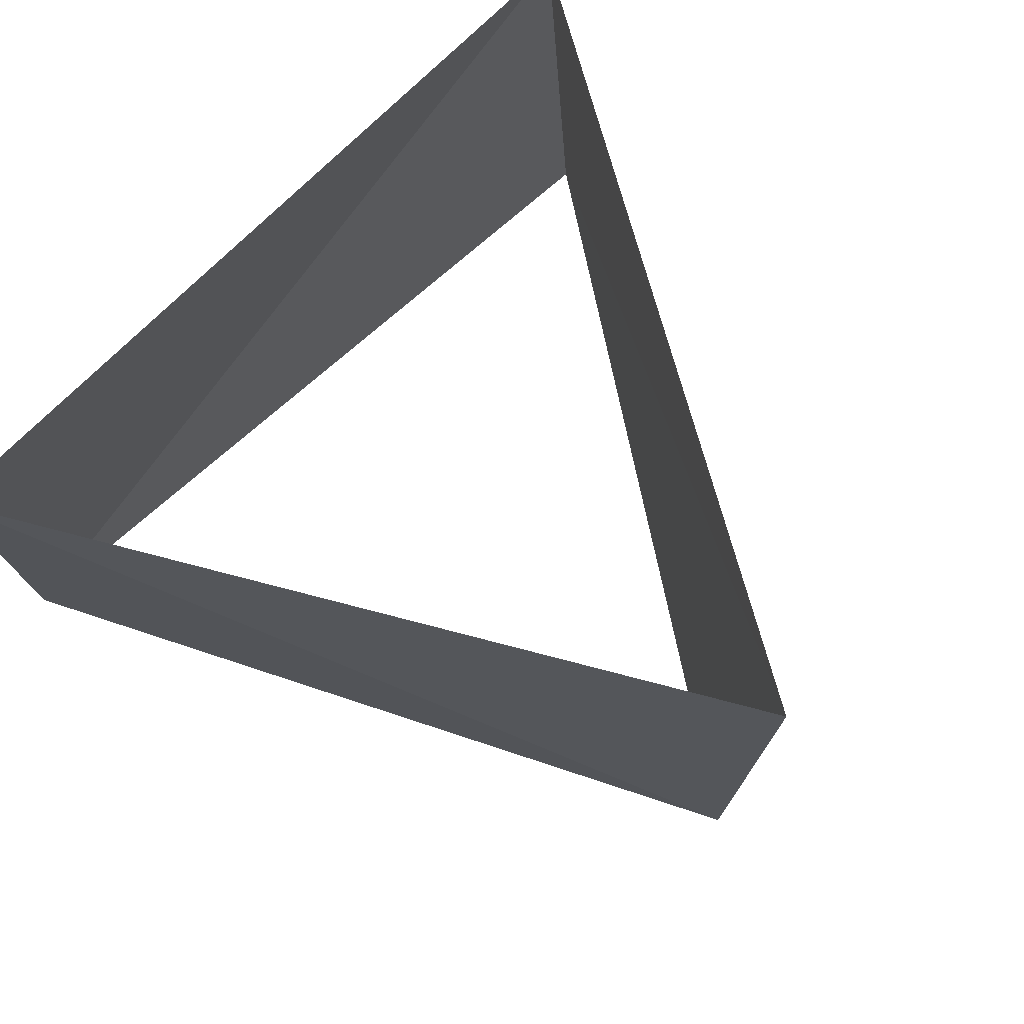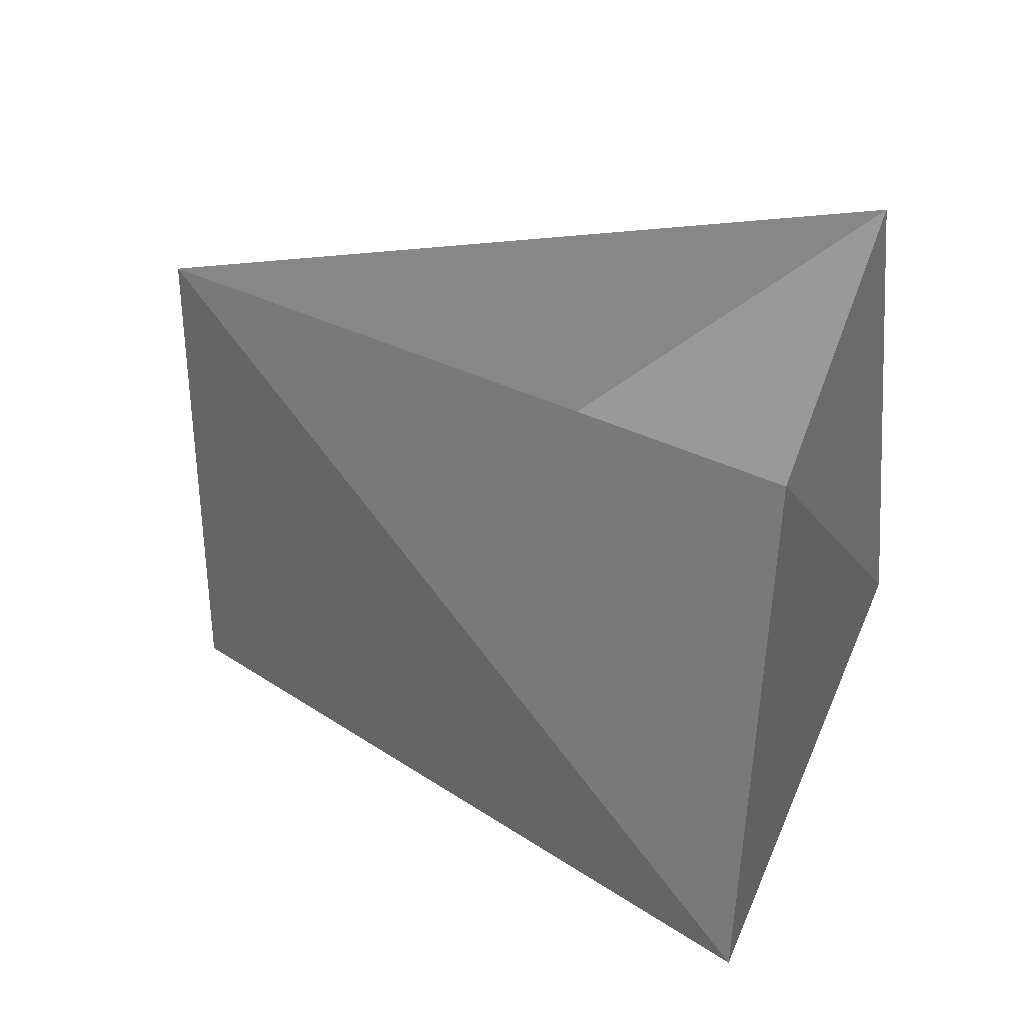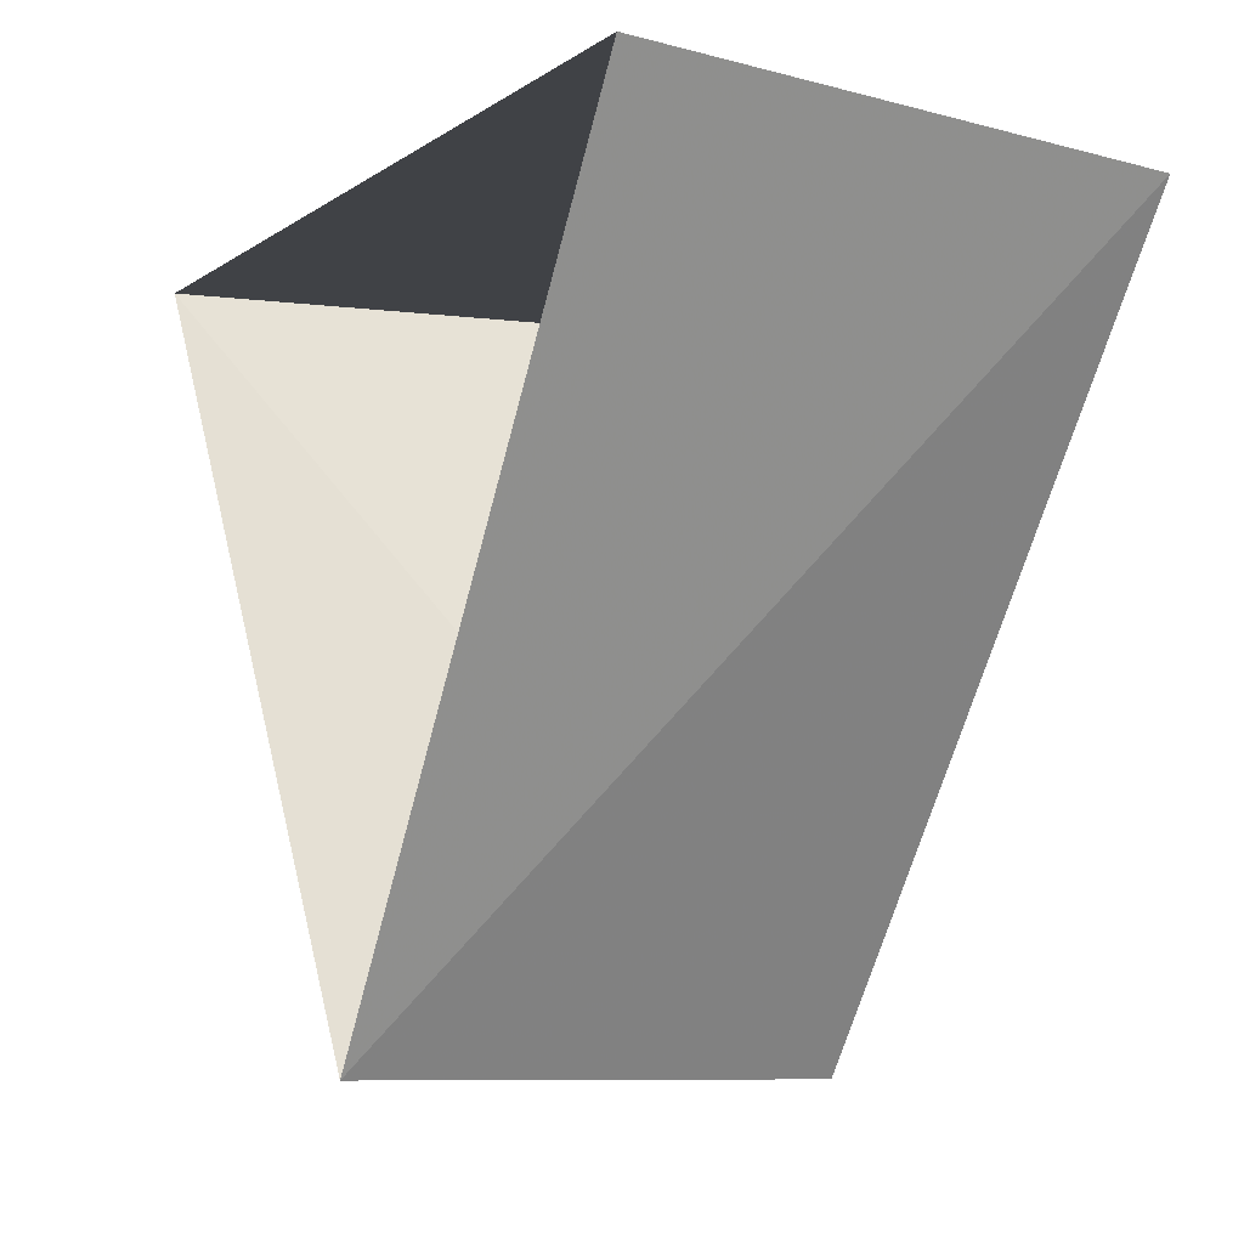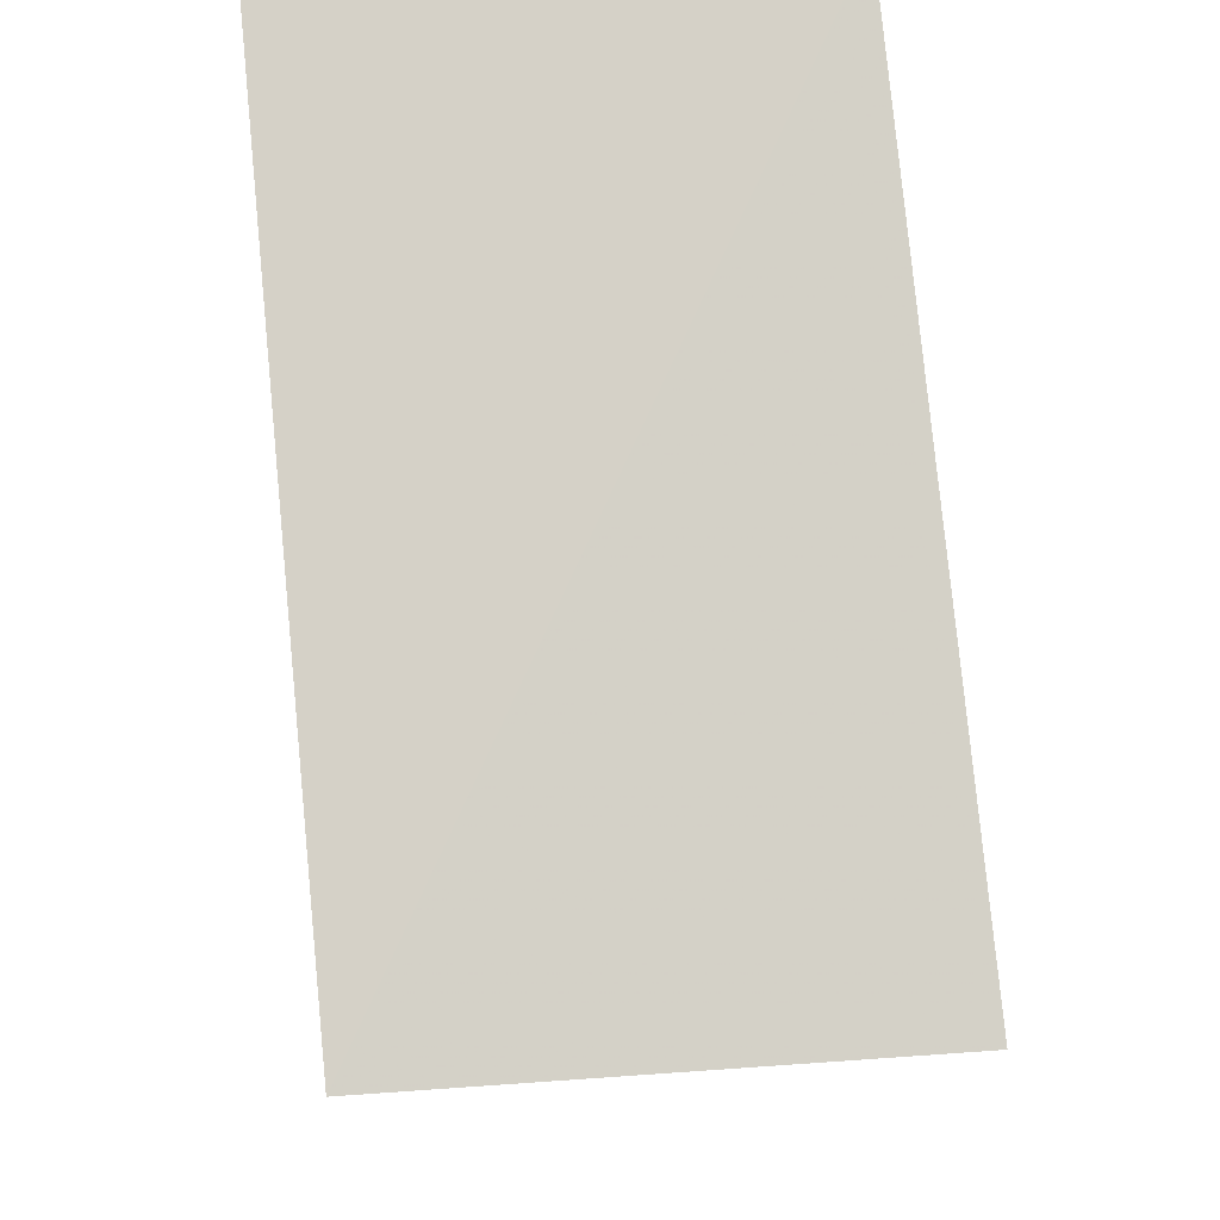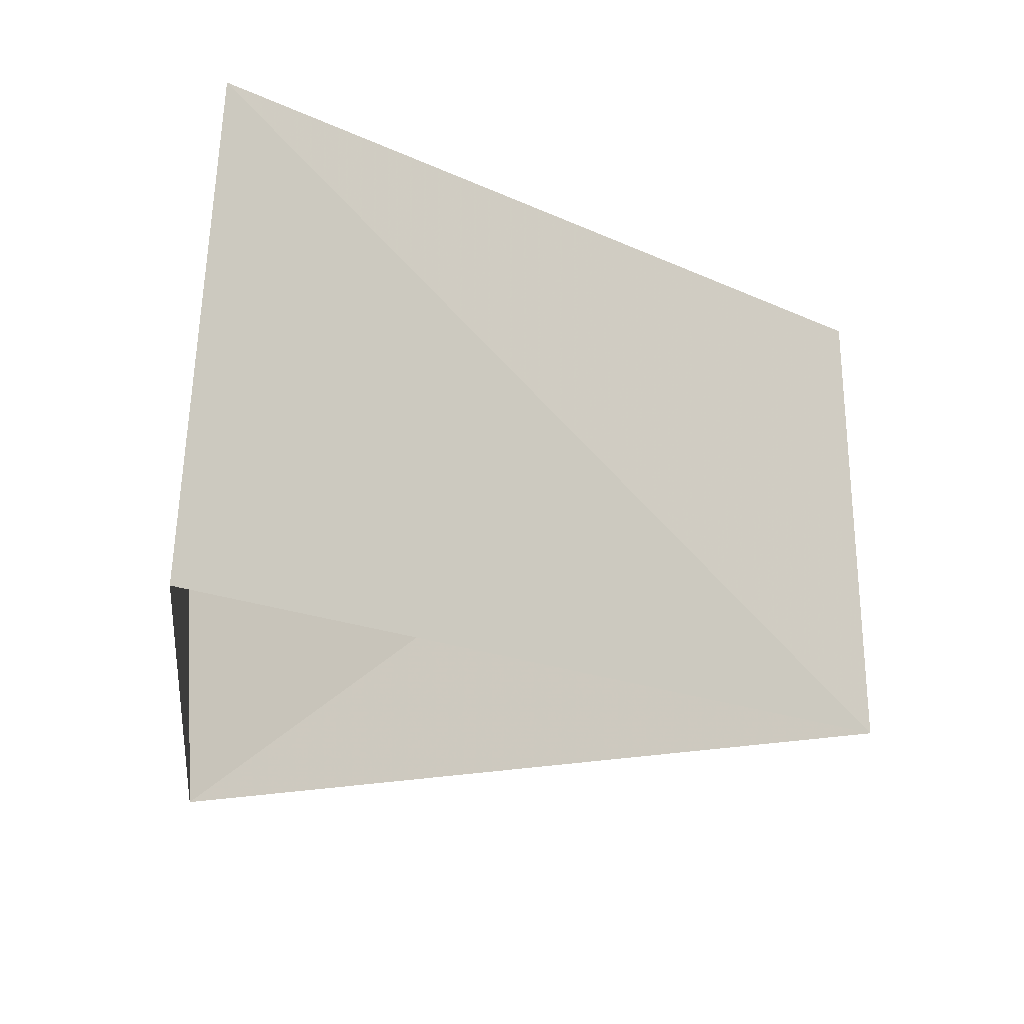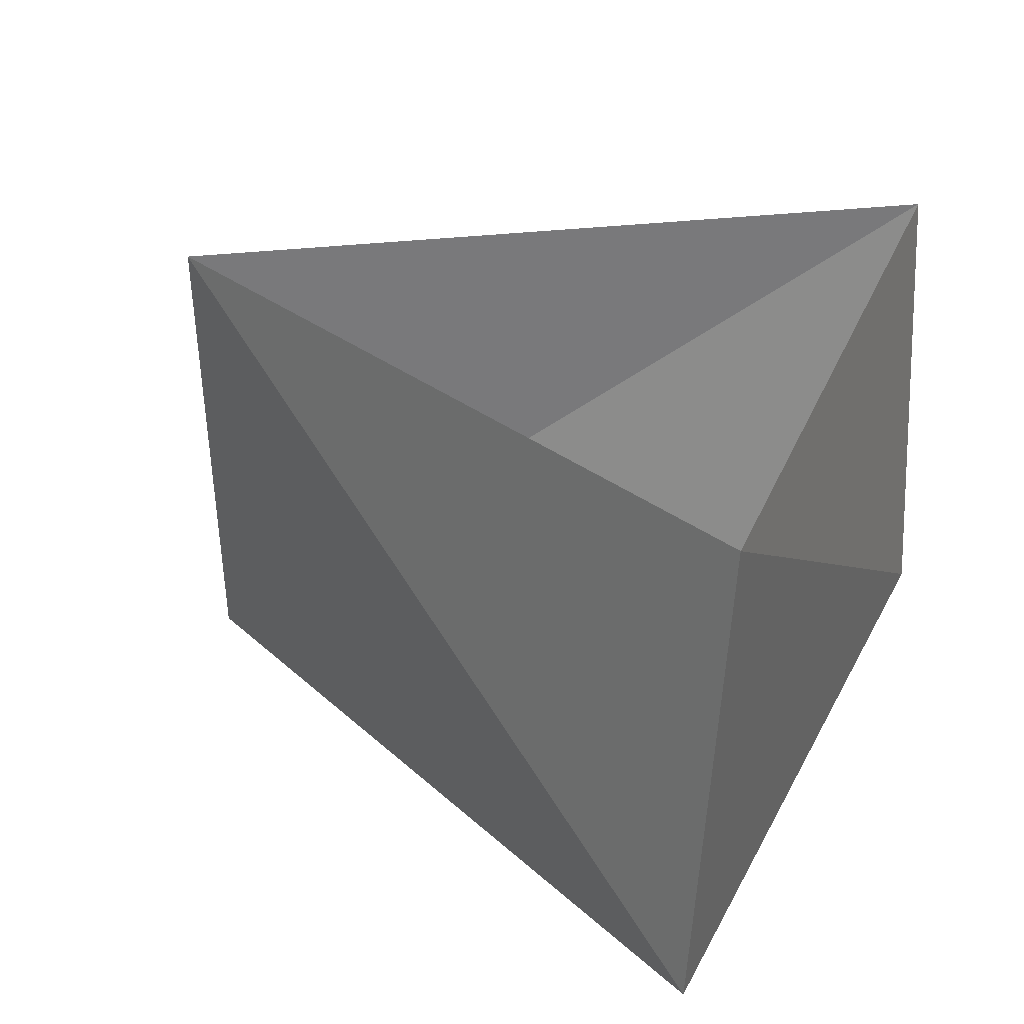
<metadata>
{"format":"obj","ext":"obj","renderer":"f3d","projection":"perspective","resolution":1024,"background":"white","views":[{"elev":72.9,"azim":-46.5,"up":"+Z"},{"elev":24.5,"azim":103.4,"up":"+Z"},{"elev":-9.2,"azim":60.0,"up":"+Y"},{"elev":76.2,"azim":84.2,"up":"+Y"},{"elev":-20.2,"azim":-101.5,"up":"+Z"},{"elev":29.4,"azim":108.1,"up":"+Z"}]}
</metadata>
<code>
v 0.9048 0.4258 7
v -0.8211 0.5707 7
v -0.08368 -0.9965 7
v 0.8763 0.4818 8
v -0.8554 0.518 8
v -0.02094 -0.9998 8
f 6 3 5
f 3 5 2
f 5 2 4
f 2 4 1
f 4 1 6
f 1 6 3

</code>
